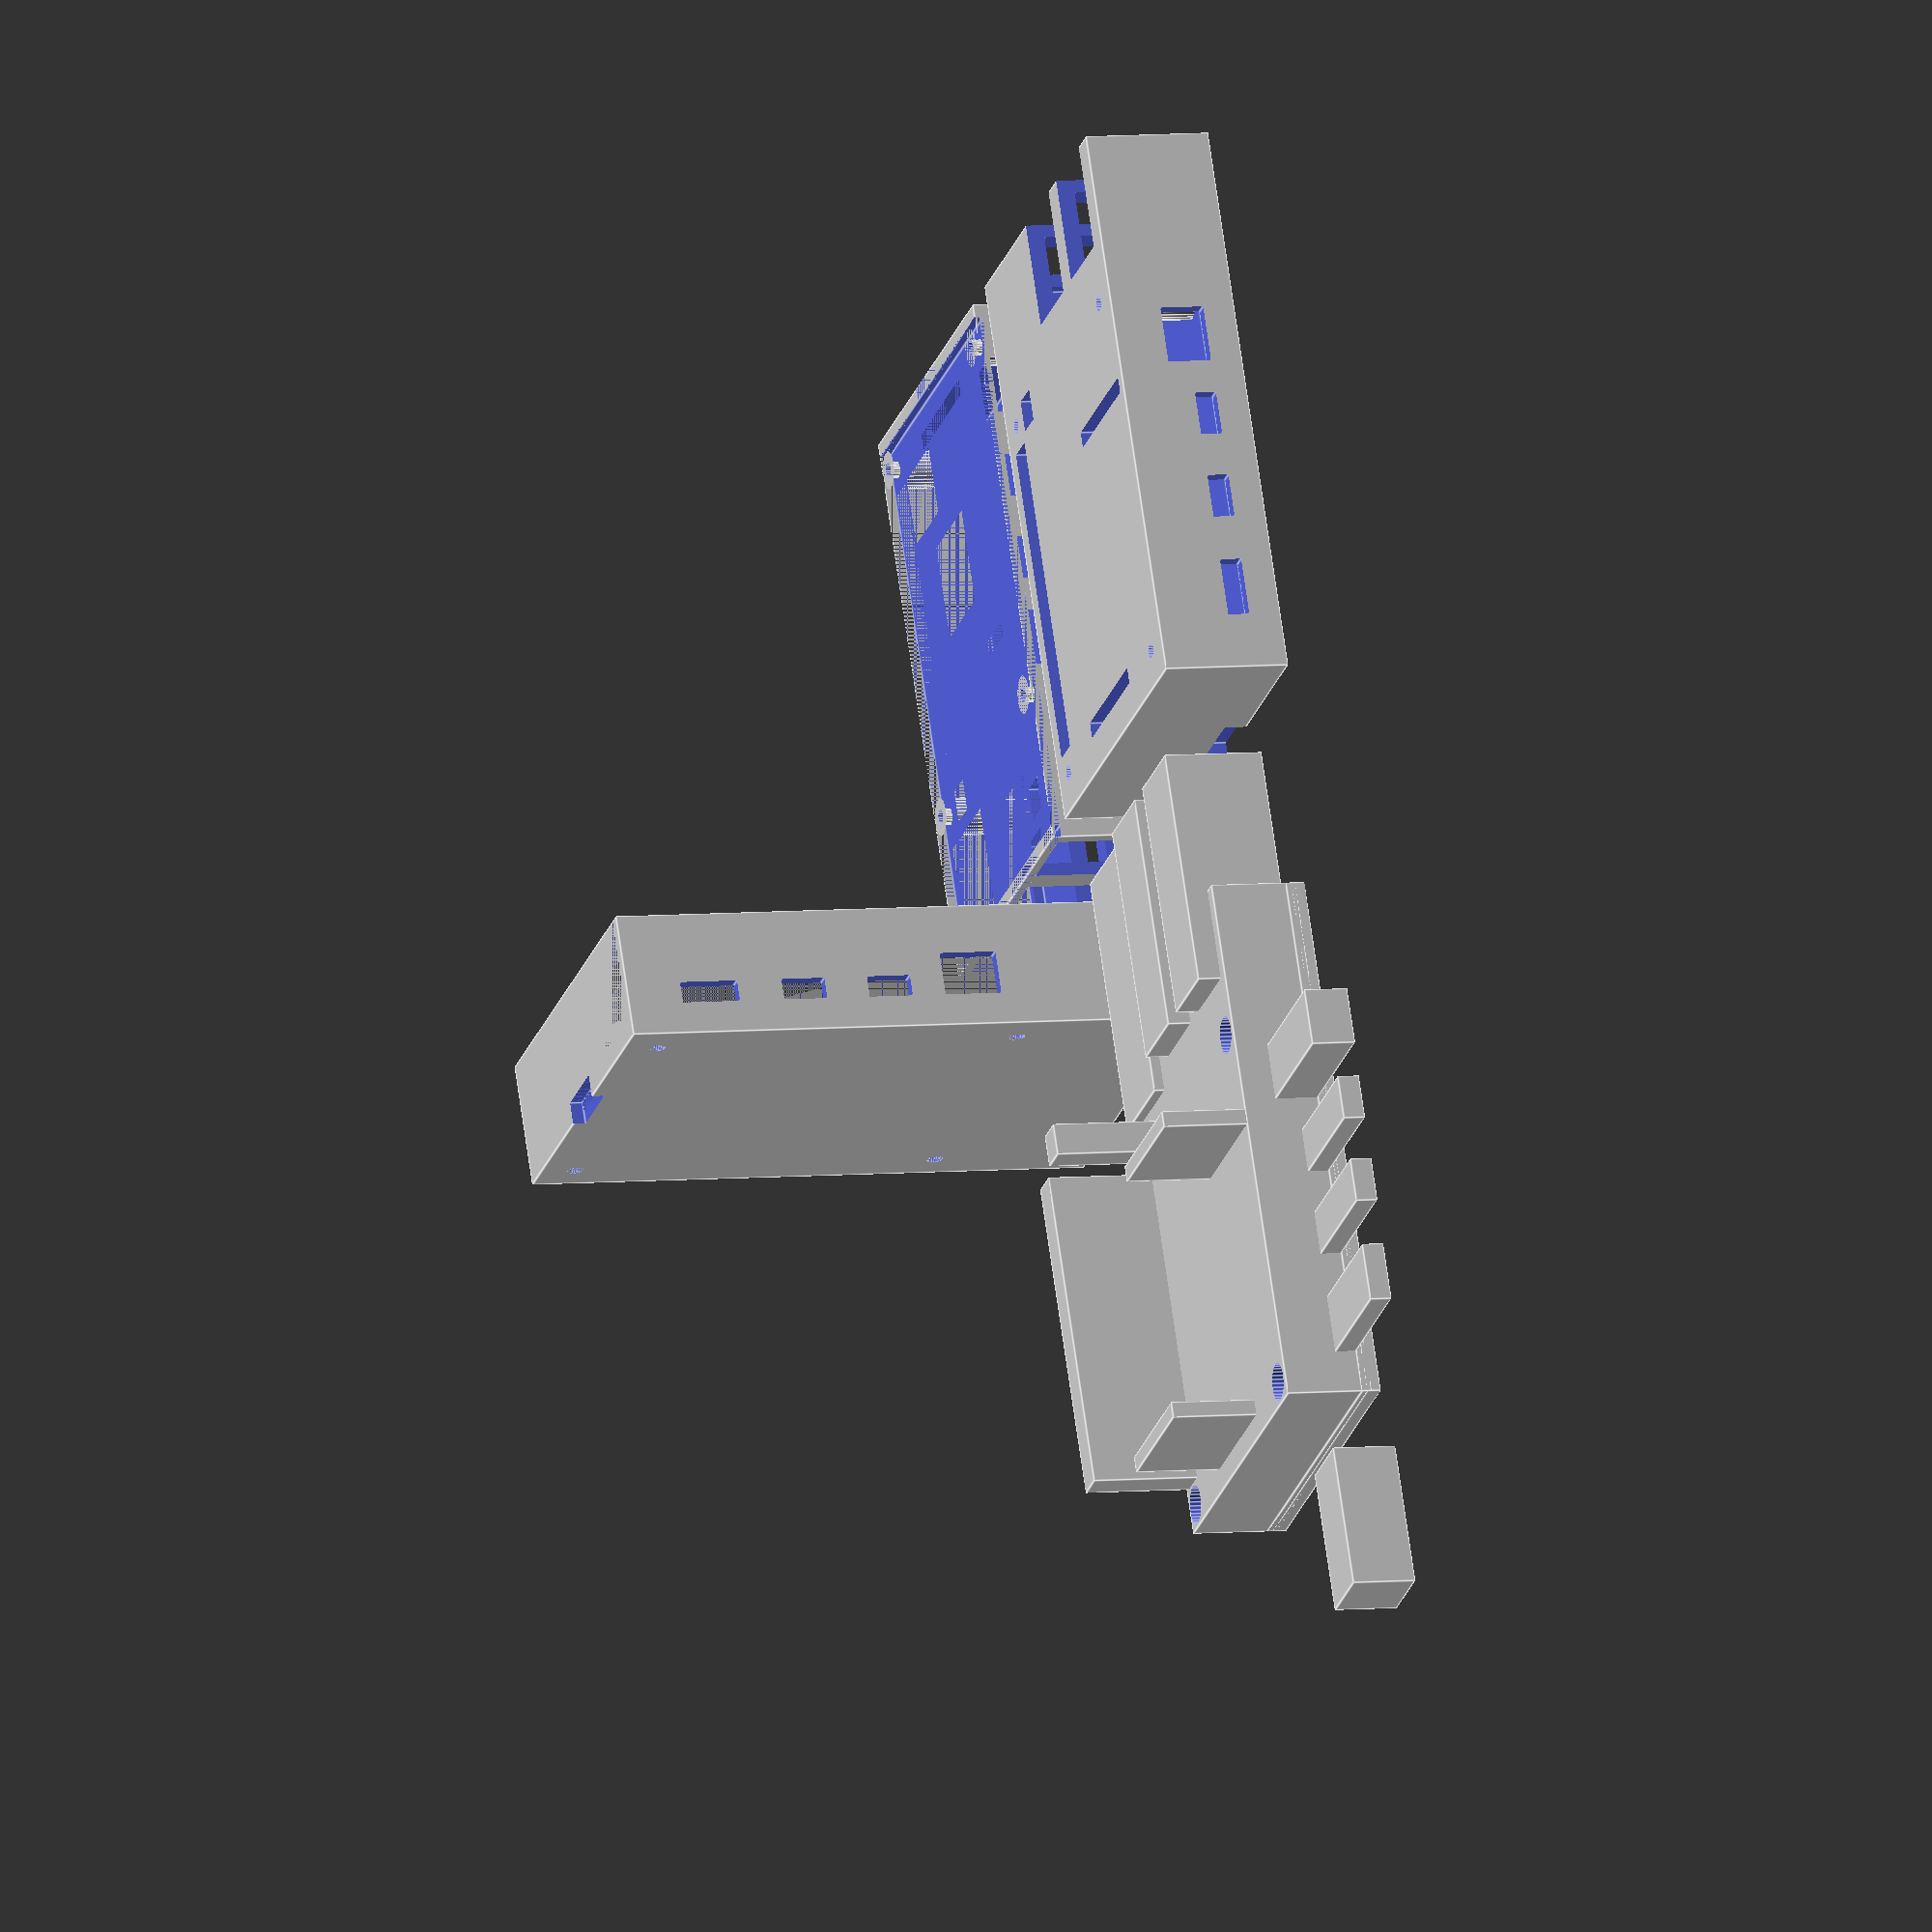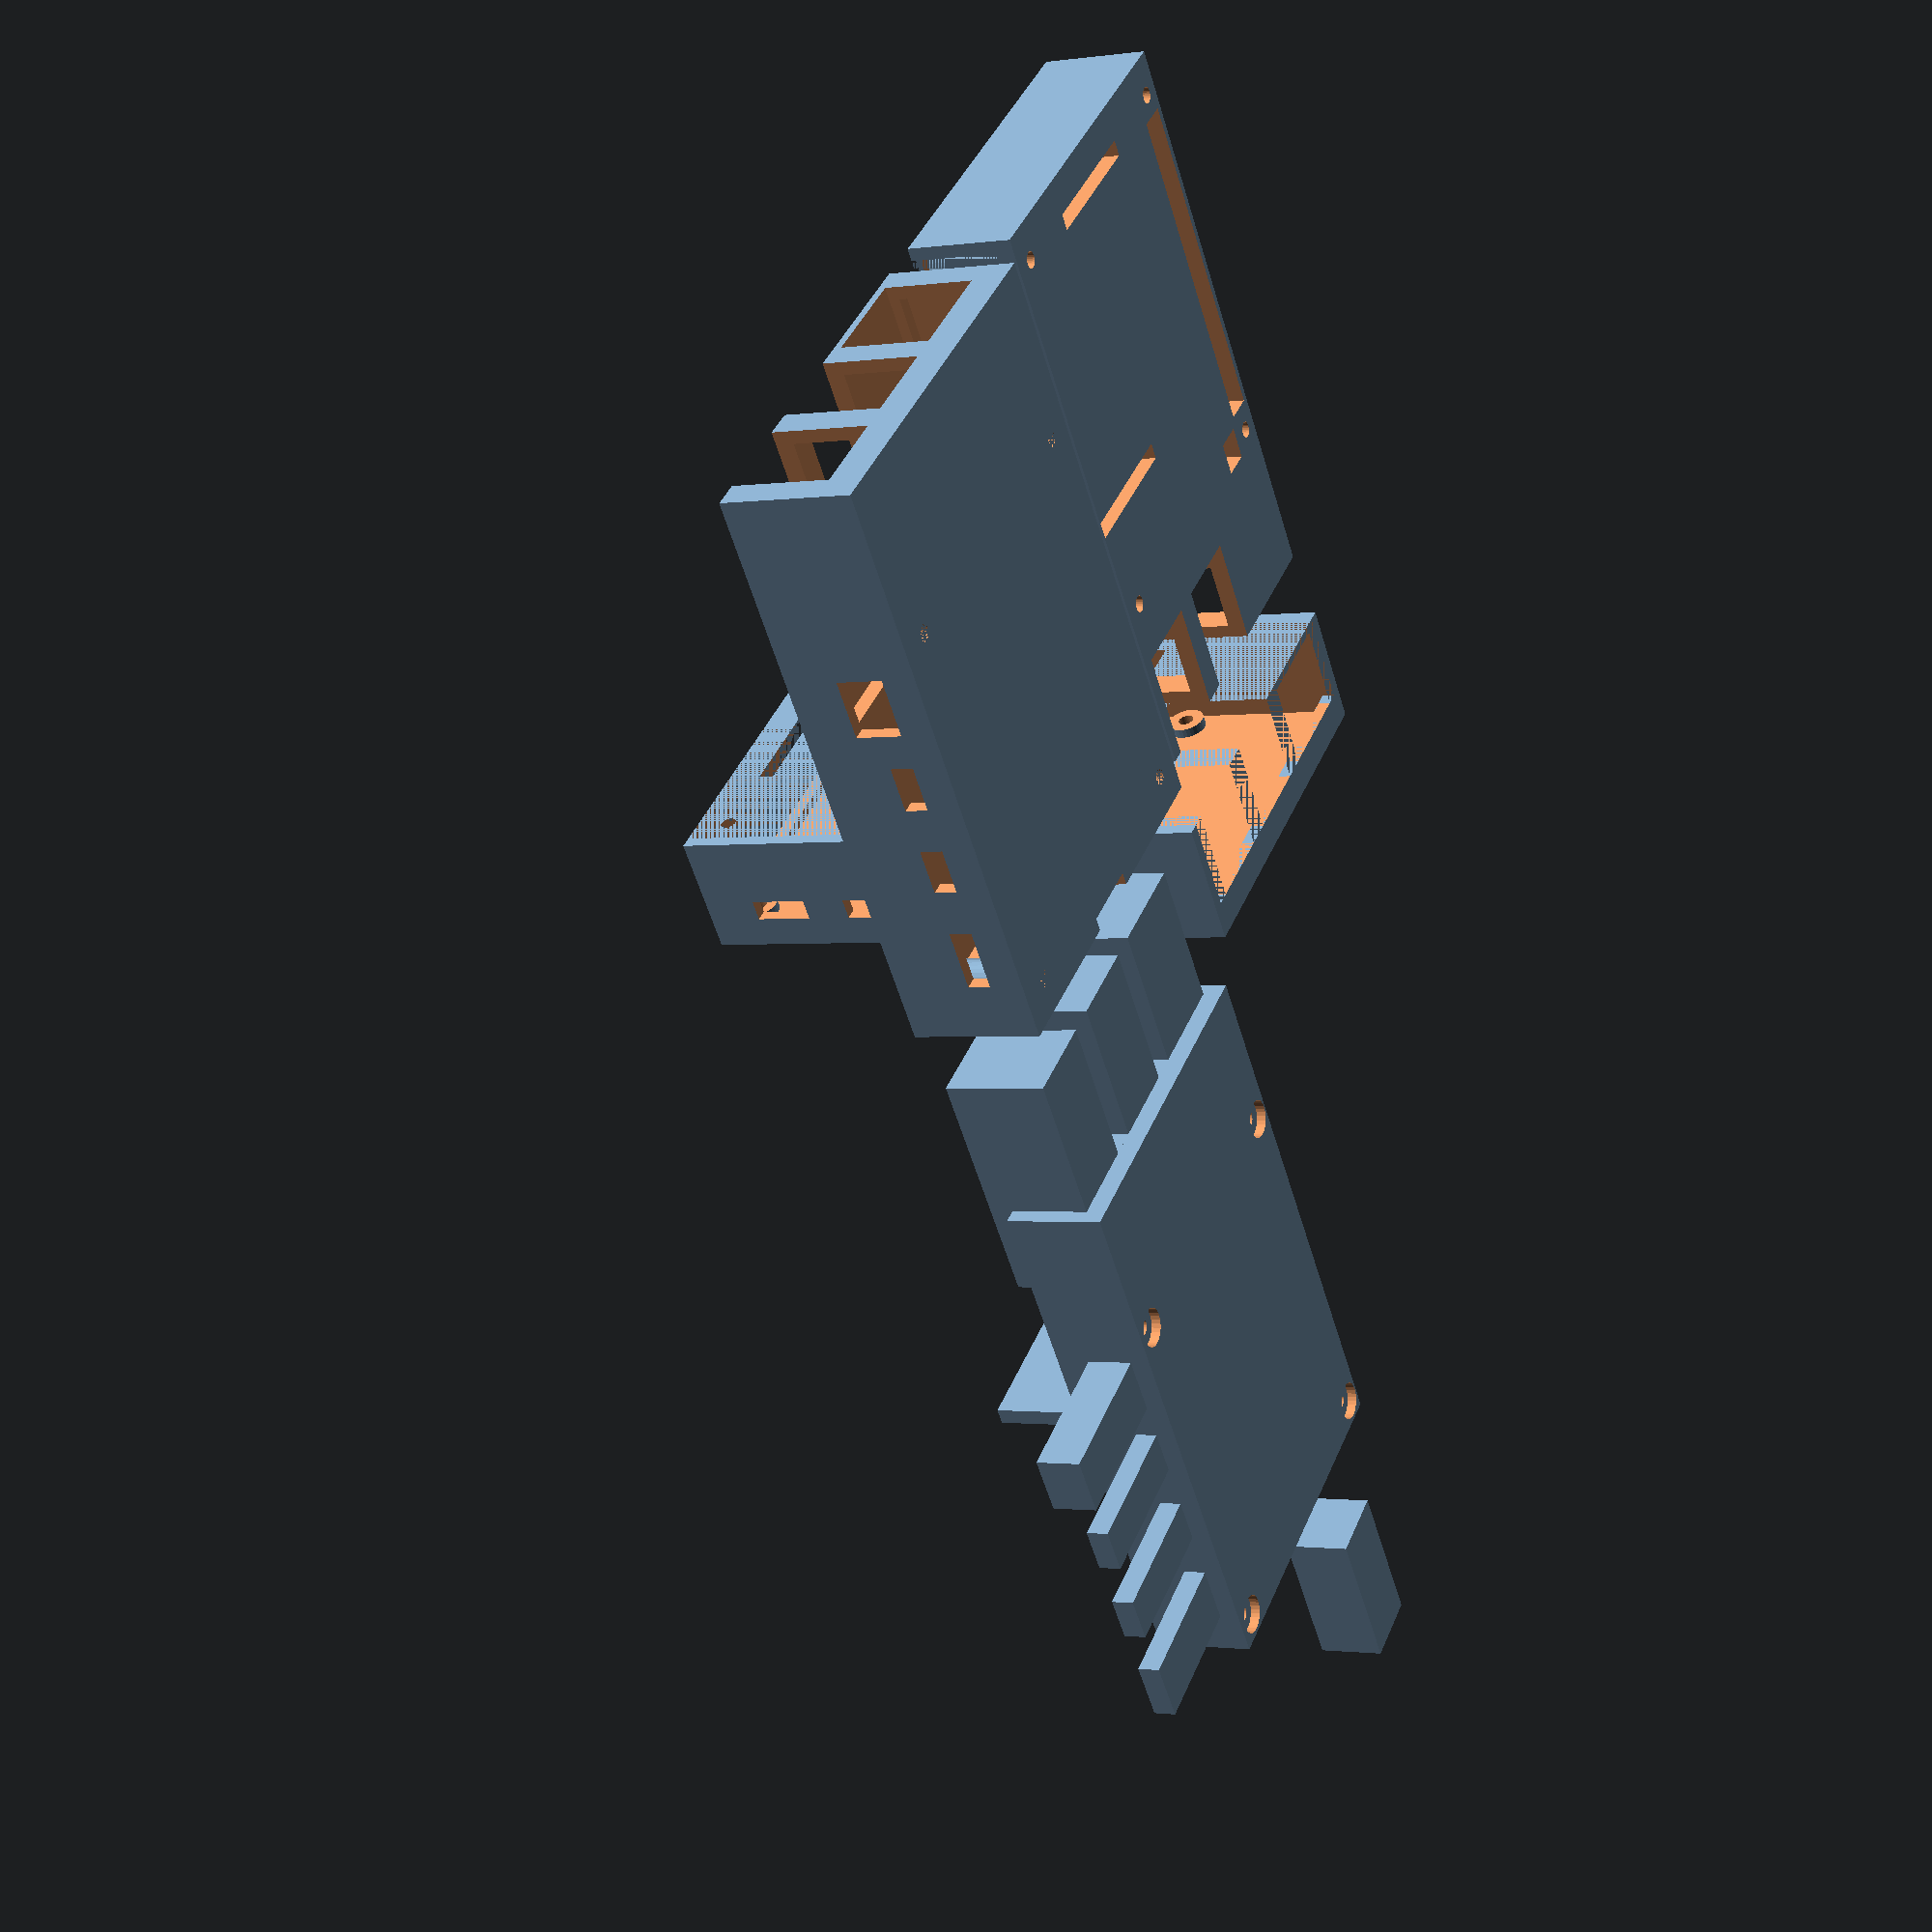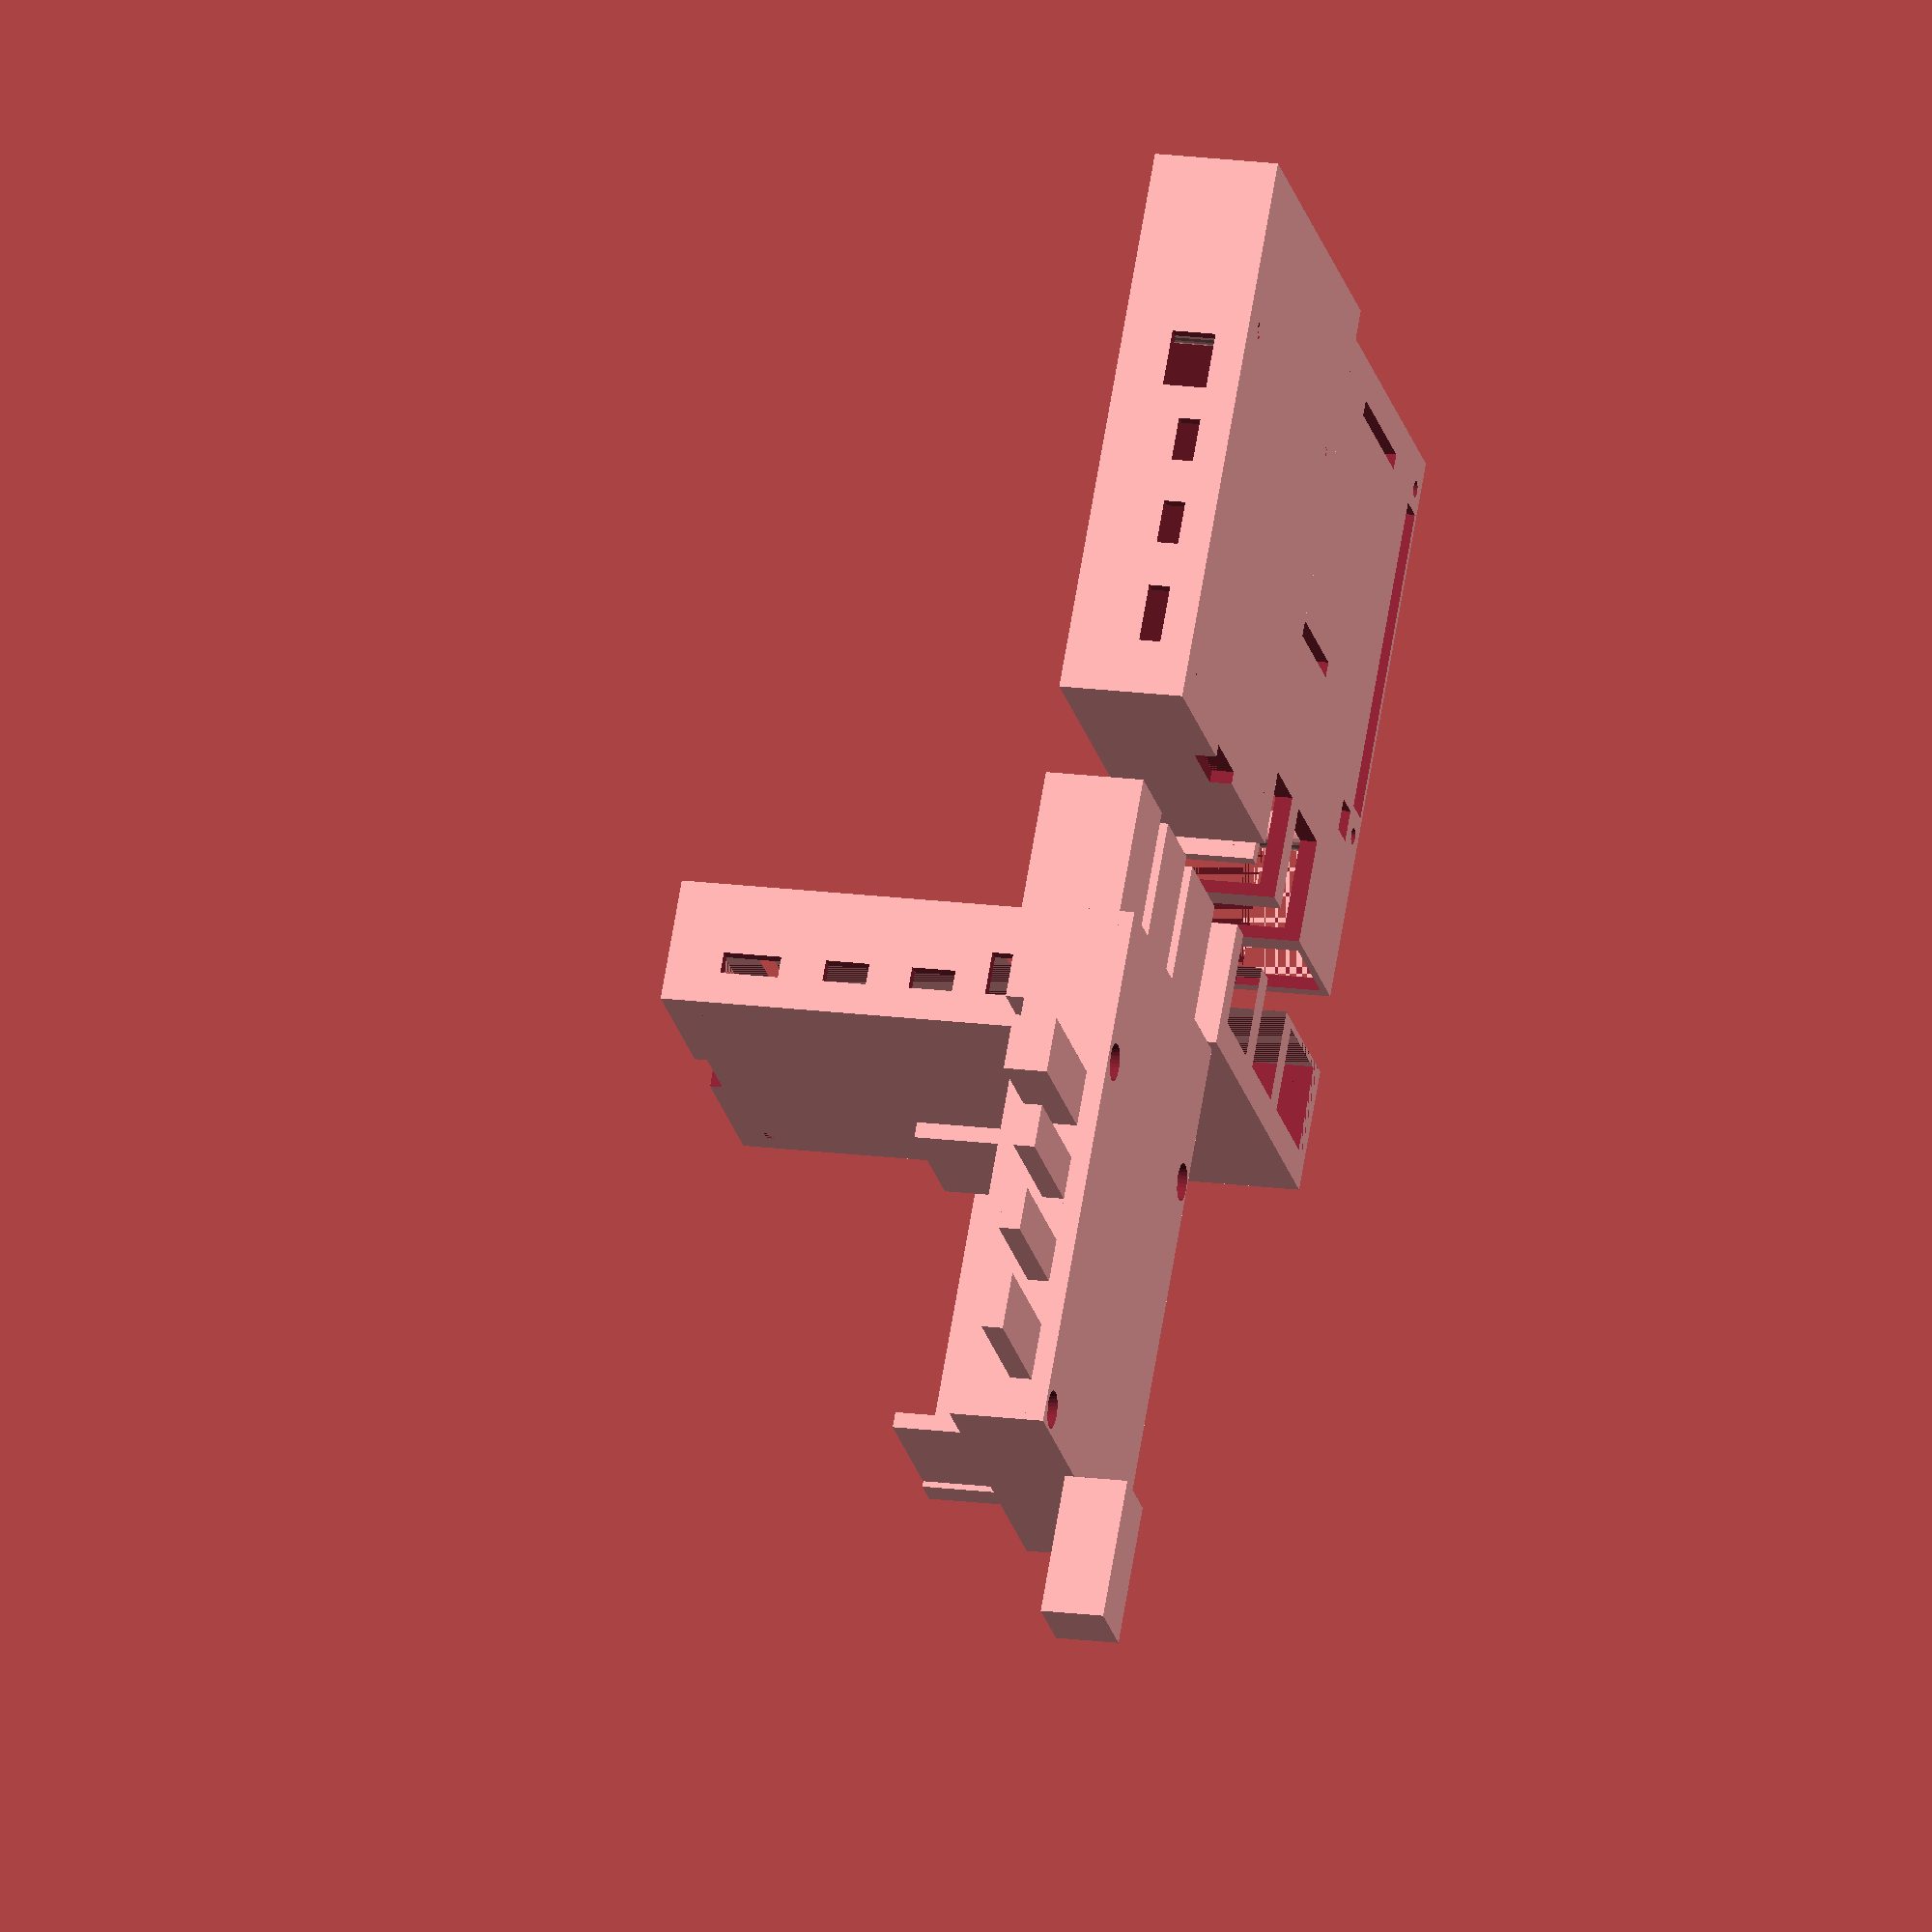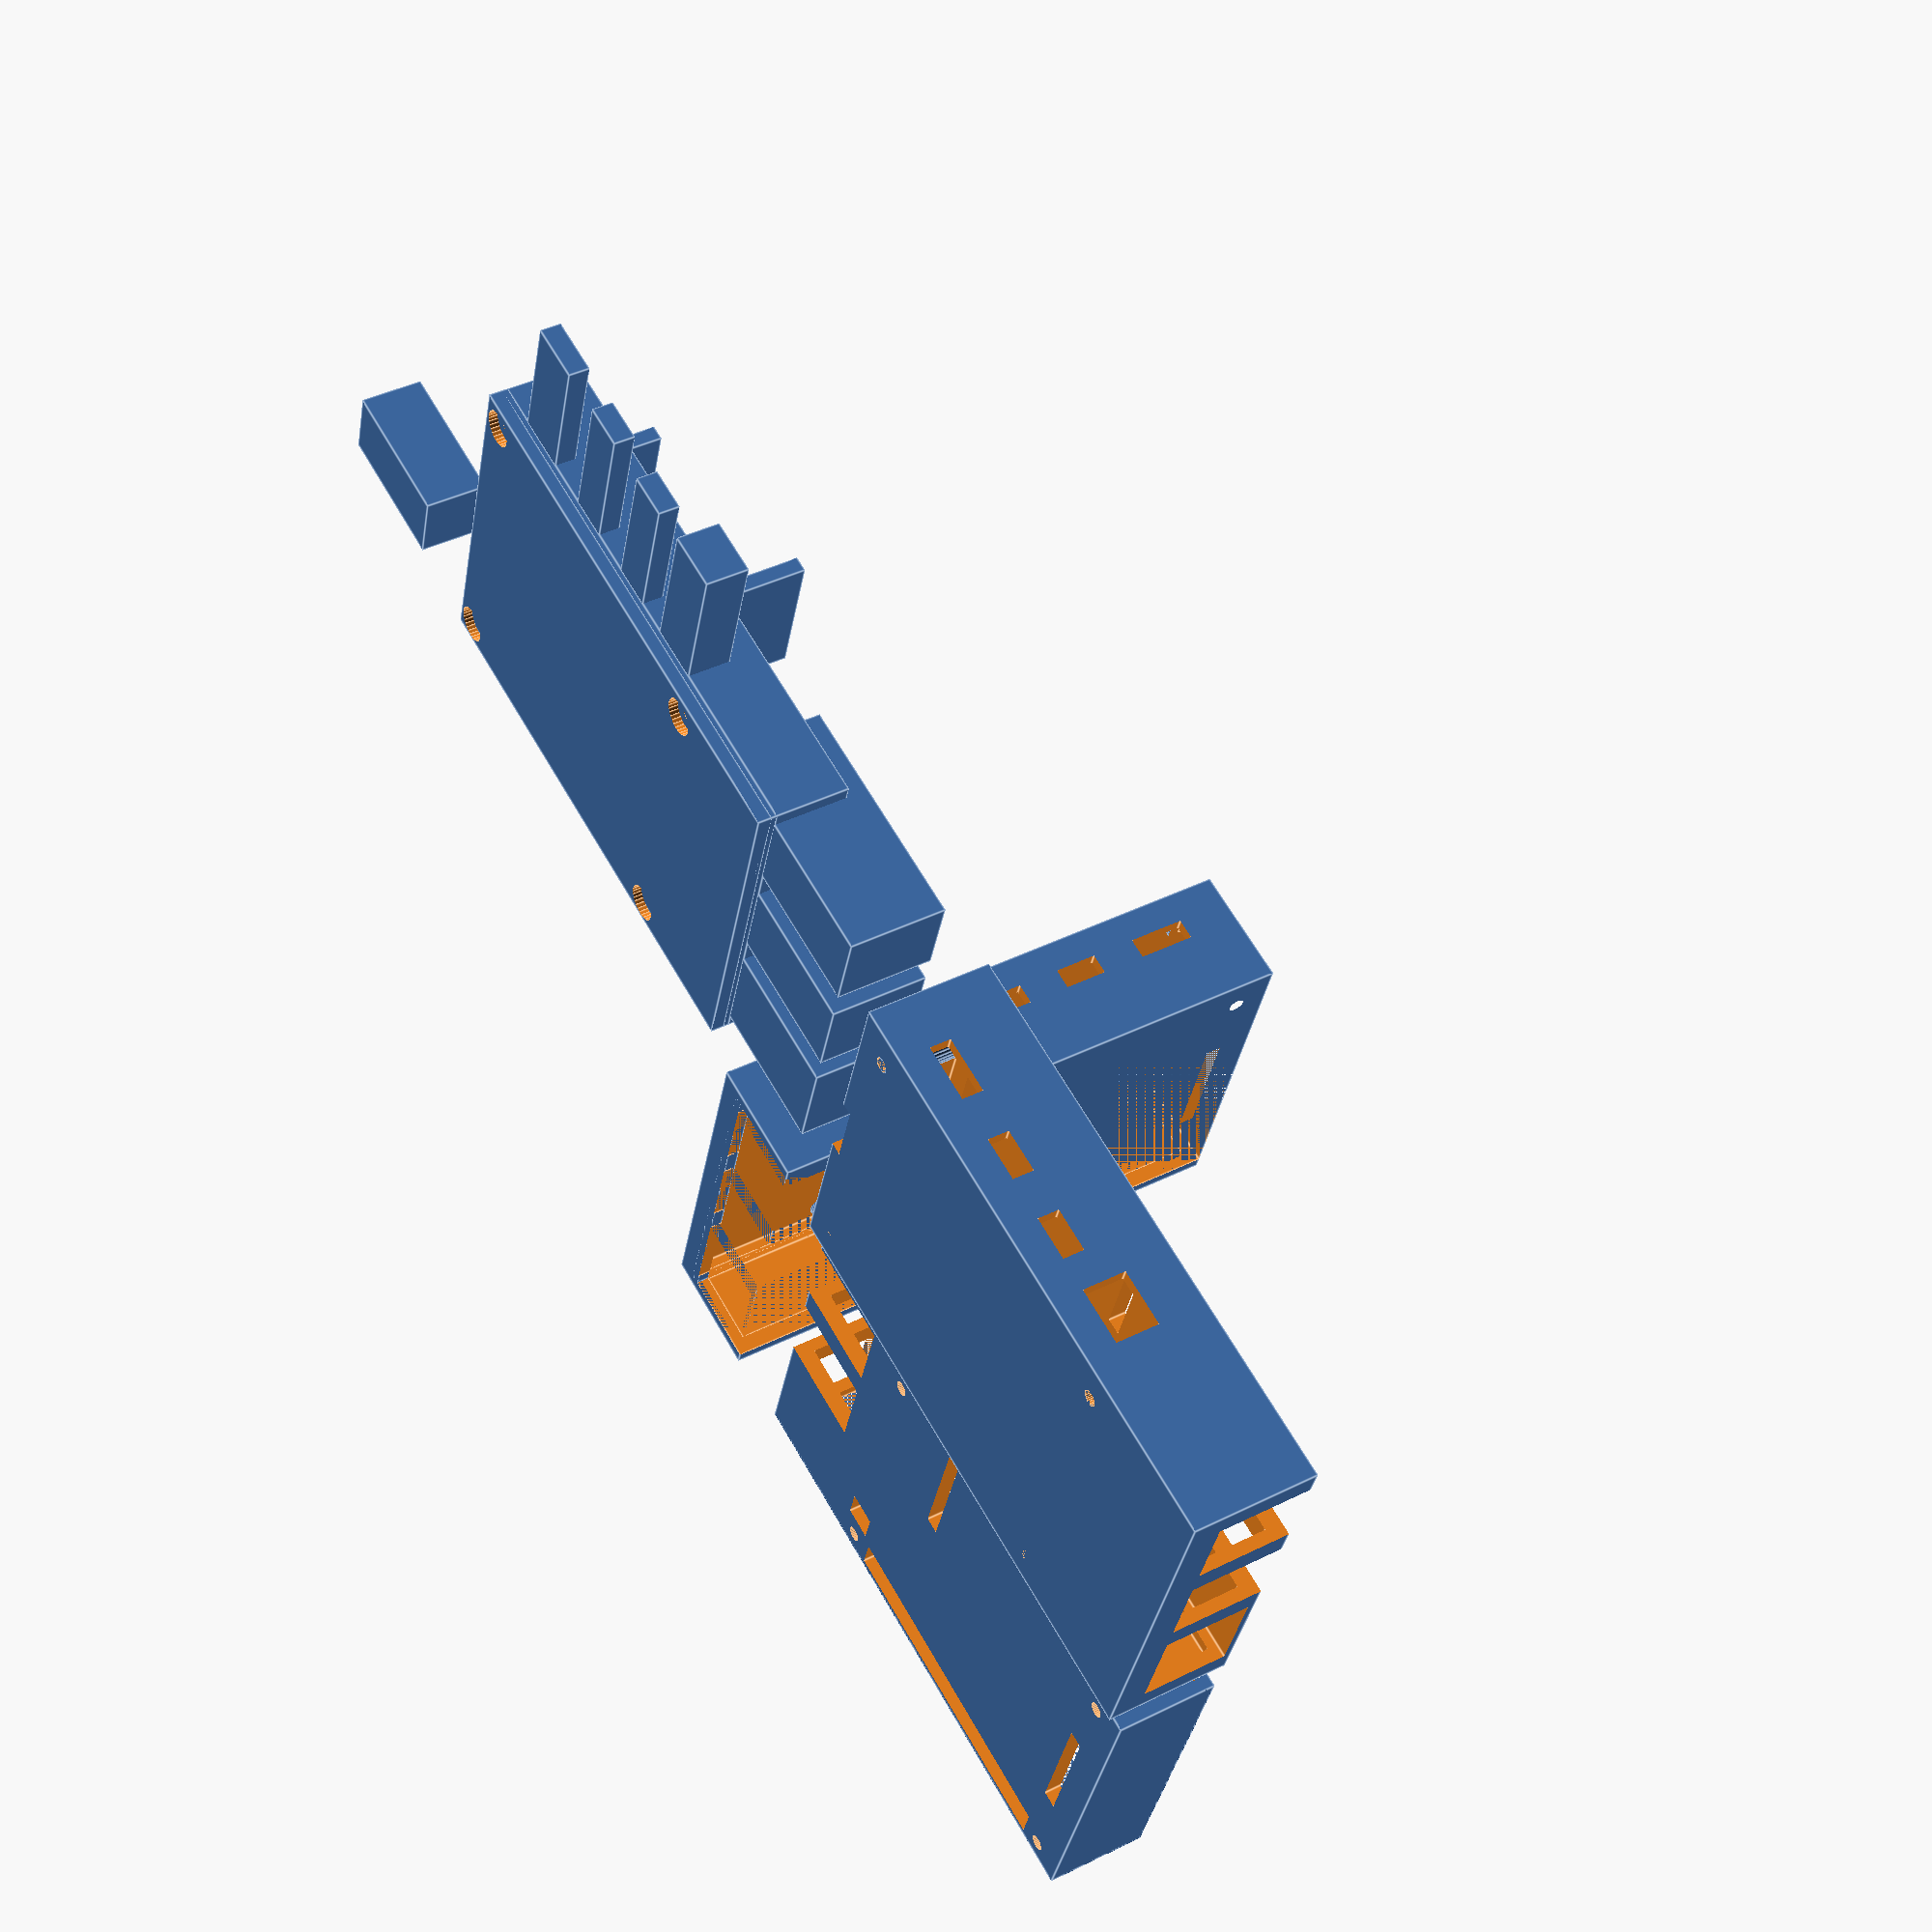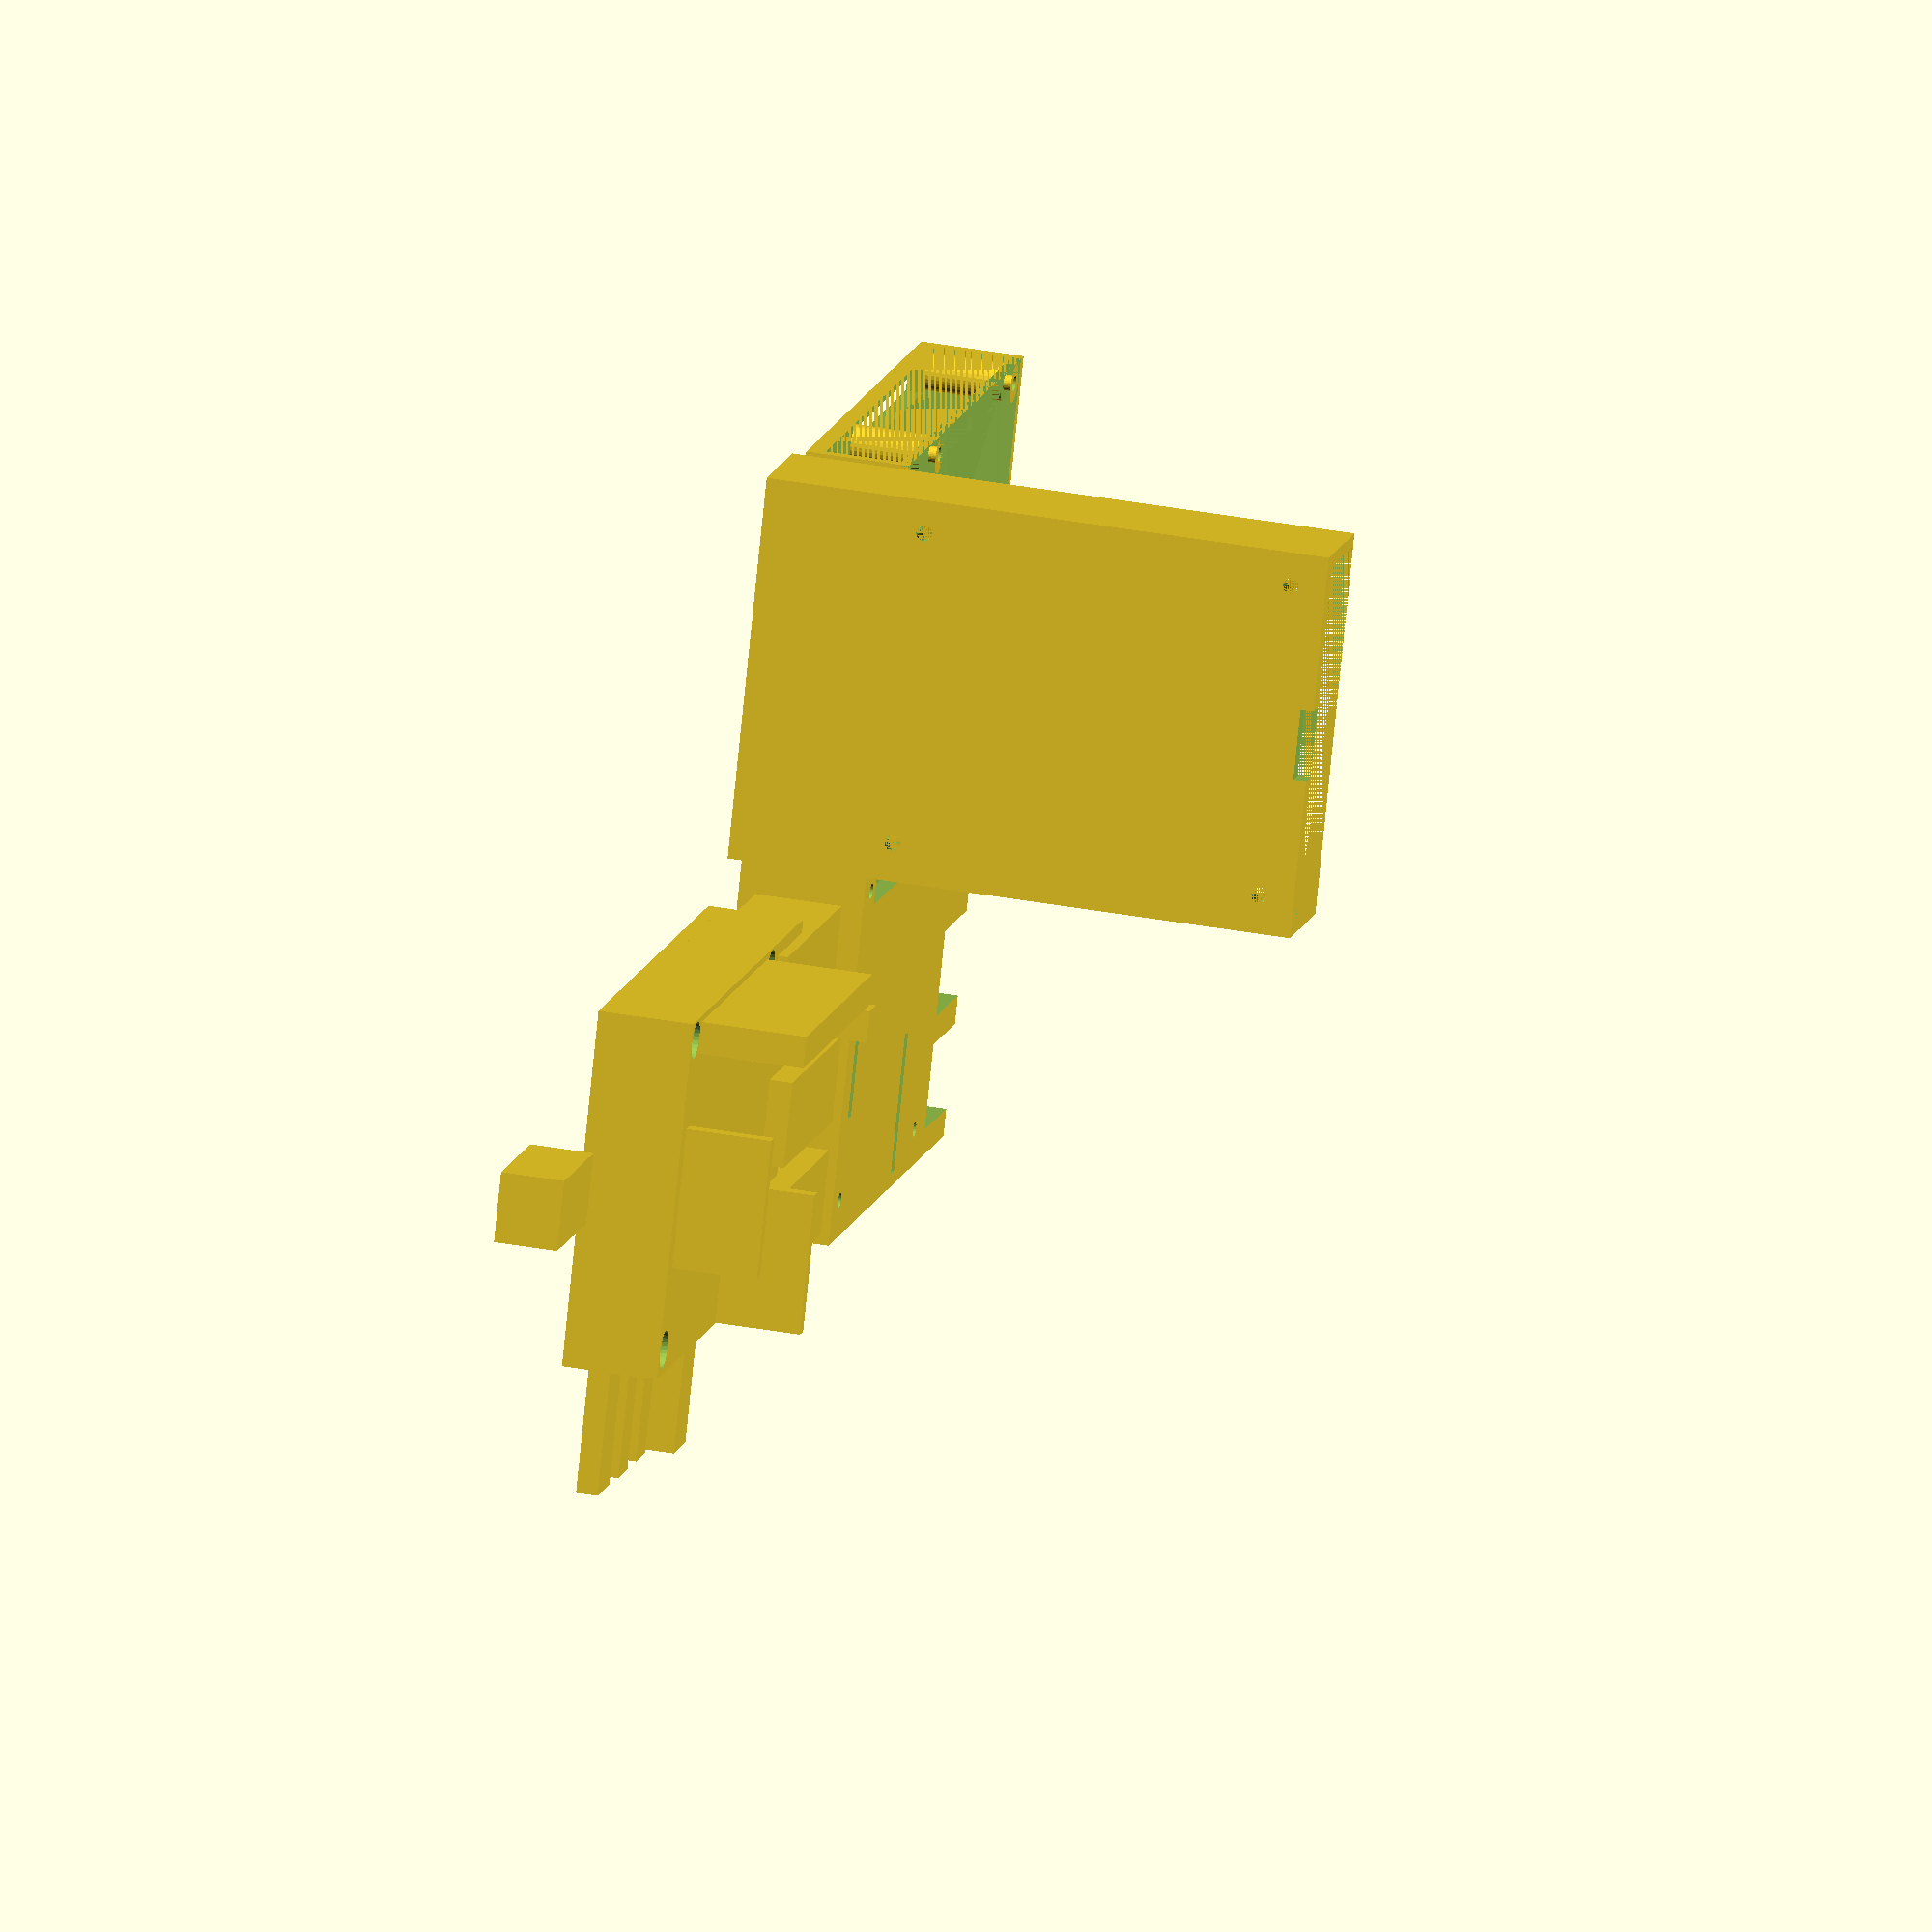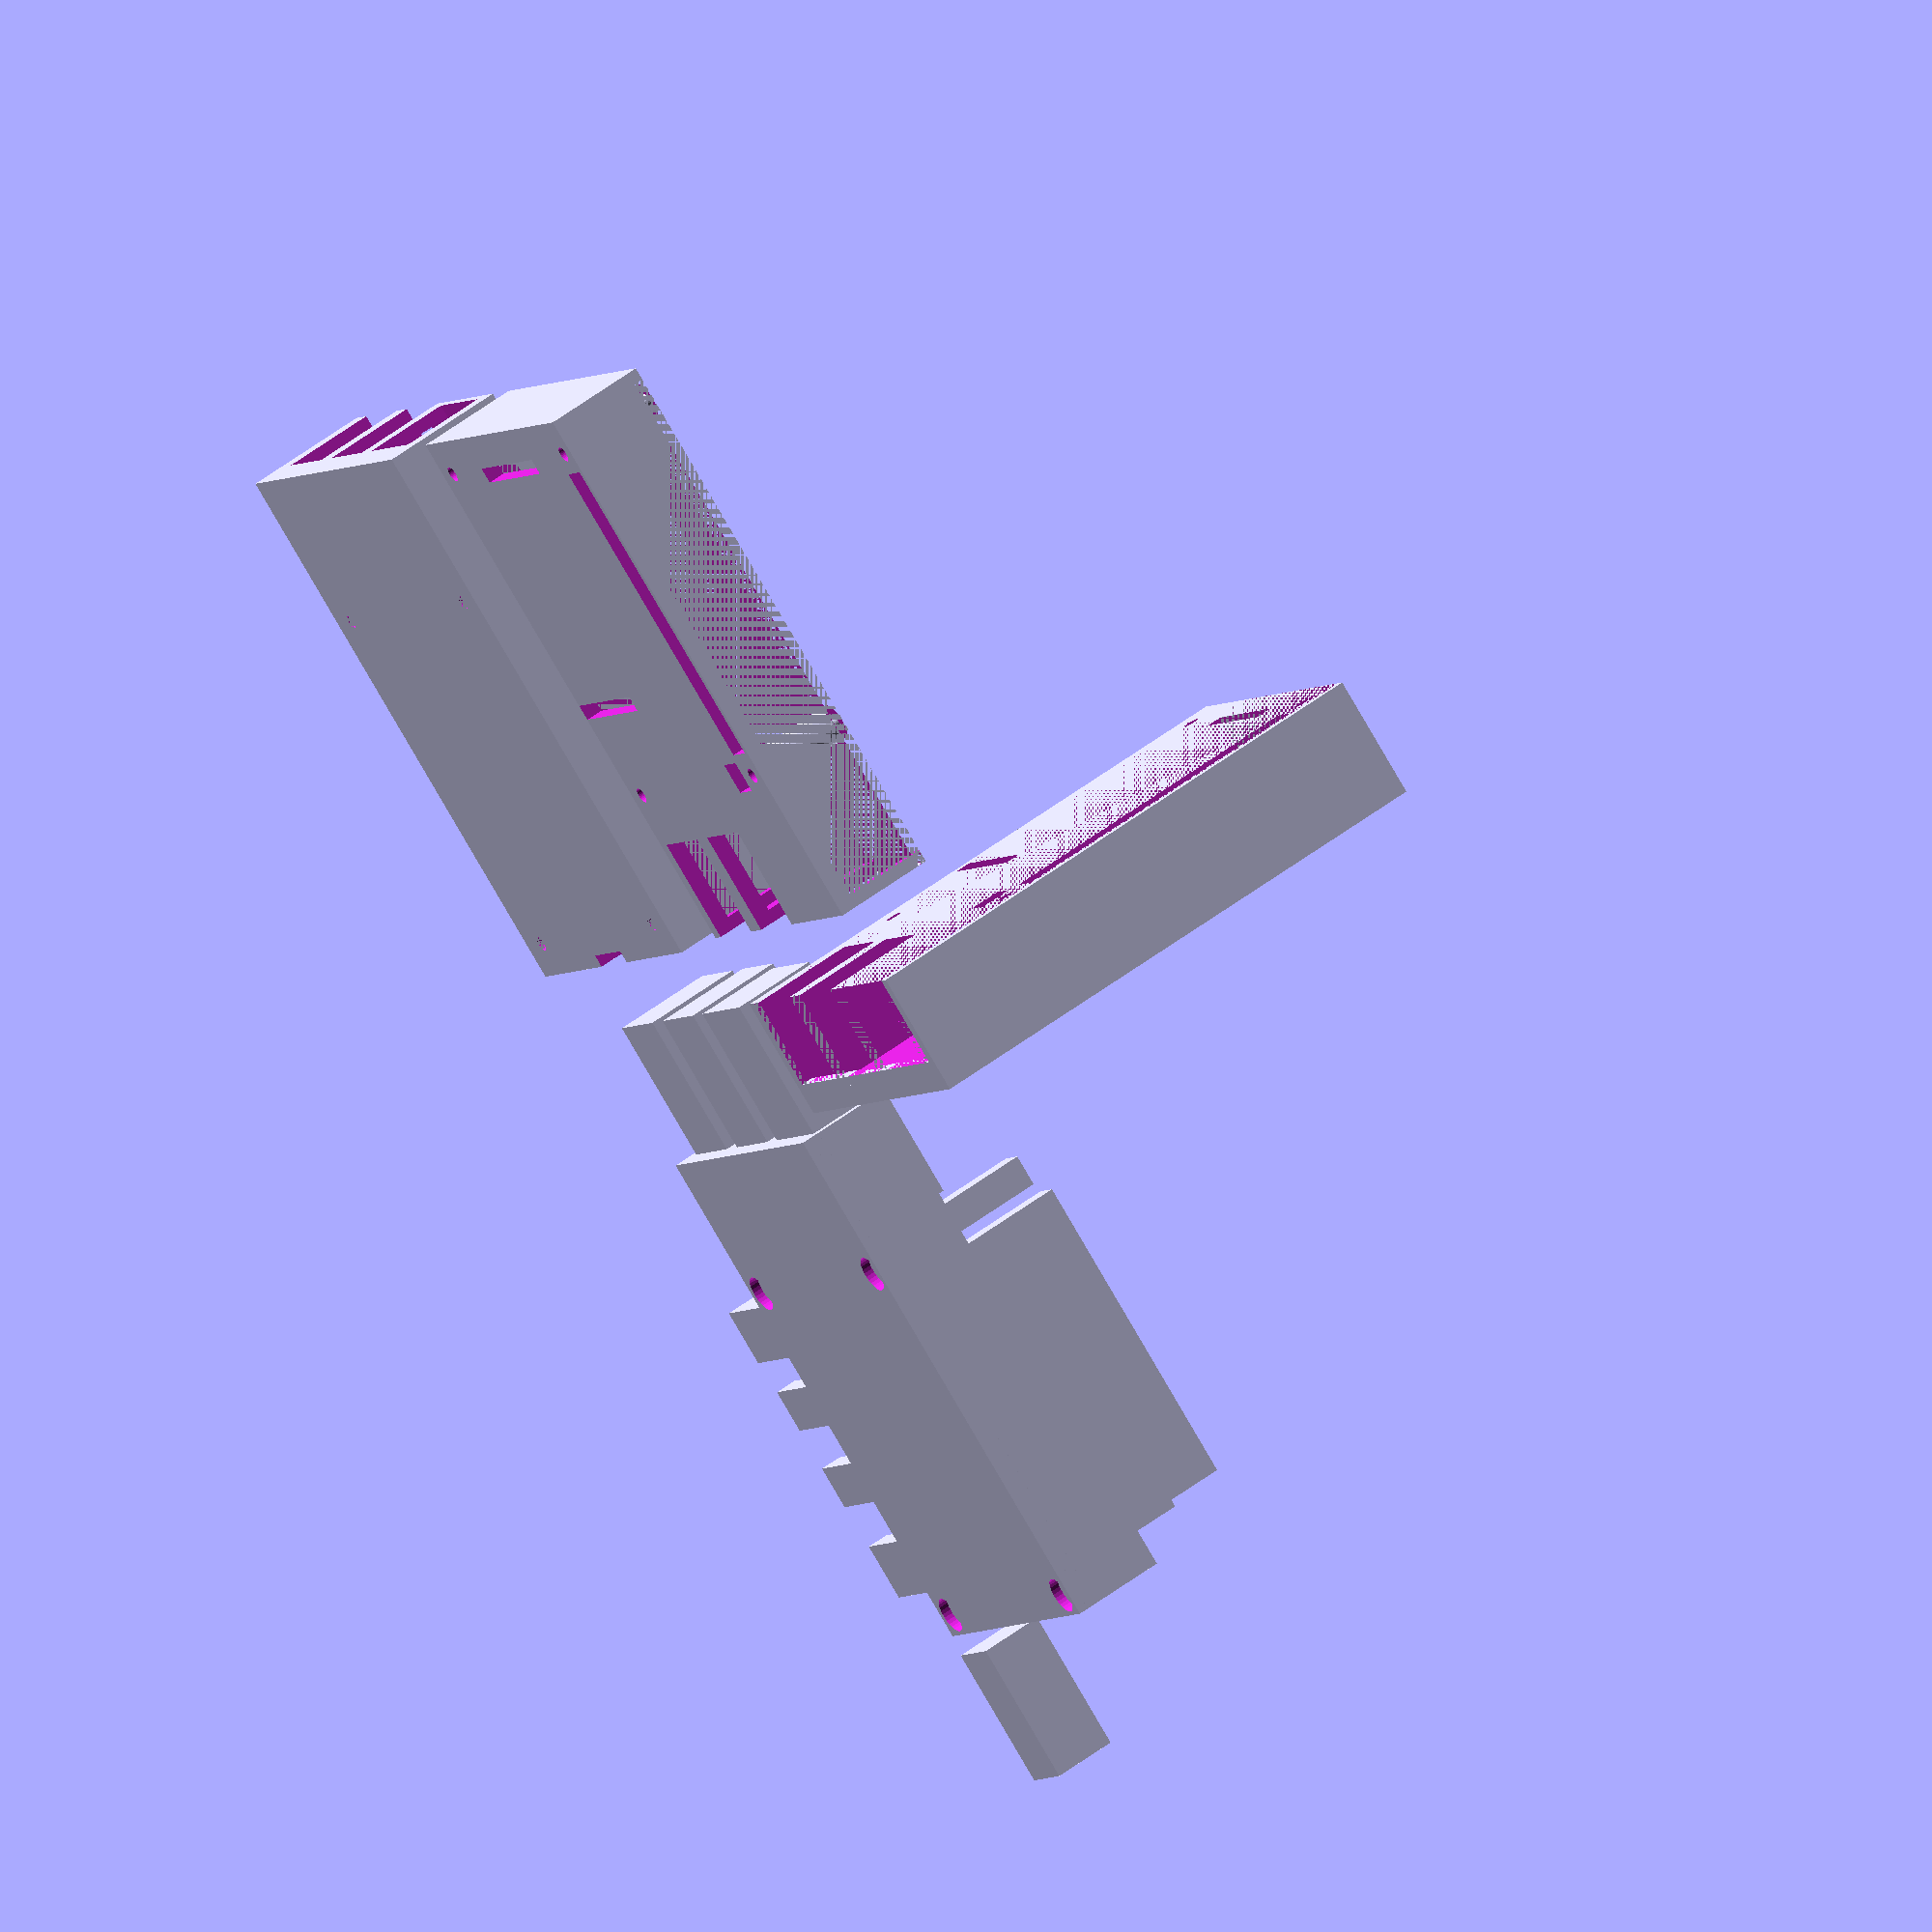
<openscad>
// Raspberry pi 4 model case by George Onoufriou (Raven, GeorgeRaven, Archer) C 2019-06-30
// please see licence in project root https://github.com/DreamingRaven/RavenSCAD/blob/master/LICENSE

board_thickness = 1.5; // the space for the board itself only
pin_space = 2.2; // the min space that the throughhole components require underneath
$fn = 30; // how detailed the circular components are (holes + mounts), not super important
extension = 20; // extension to lengths so case can be subtractiveley created
inhibitionzone_height = 12; // creates an inhibition zone for surface components
mount_pin_height = 31; // this is the most awkward one of the set as it sets the mount point pin size
case_thickness = 2; // sets the case thickness
pil = 85; // this is the length of the pi board only
pid = 56.4; // this is the width / depth of the pi board only
pih = board_thickness;
sd_height = 10; // is how tall the sd card part sticking out is so if you increase it will cut more out for case

 translate([0,0,inhibitionzone_height + case_thickness+pin_space]) rotate([0,180,0]) intersection(){ // top of case
  rpi4_case();
  topSelector();
}

 translate([30,0,case_thickness]) rotate([0,-90,0]) difference(){ // bottom of case
  rpi4_case();
  topSelector();
}

translate([-pil,pid+case_thickness*2+5,0]) rpi4_case();
translate([extension+17.44,pid+case_thickness*2+5,0]) rpi4();

module topSelector()
{
  difference(){ // this difference selects the top and bottom parts of the case with a small lip for the IO
    translate([-case_thickness,0,0]) cube([pil+2*case_thickness,pid,pin_space+inhibitionzone_height+case_thickness]);  // test hull
    translate([-case_thickness,0,0]) cube([case_thickness,pid,board_thickness]);
  }
}


module rpi4_case()
{
  difference(){ // subtracts the rpi4 model from a cube to generate the case
    translate([-case_thickness,-case_thickness,-(board_thickness + case_thickness)])
    cube([pil+(2*case_thickness),
      pid+(2*case_thickness),
      pin_space+inhibitionzone_height+board_thickness+(2*case_thickness)]); // the case itself
    union(){
      rpi4();
      pins(); // generating the pins themselves so the holes can be inhibited
    }
  }
}

module rpi4(){

  difference(){ // this creates the mount holes
    translate([0,0,board_thickness]){ // two translations cancel out but make maths simpler before they do
      translate([0,0,-(board_thickness)]) // the translation which ^ cancels out
      {
        cube([85,56.4,board_thickness]); // board + underpins
      }
      // these are the big surface level components
      translate([-(2.81+extension),2.15,0]) cube([21.3+extension,16.3,13.6]);   // Ethenrnet port
      translate([-(2.81+extension),22.6,0]) cube([17.44+extension,13.5,15.6]);  // USB 3.0
      translate([-(2.81+extension),40.6,0]) cube([17.44+extension,13.5,15.6]);  // USB 2.0
      translate([27.36,1,0]) cube([50.7,5.0,8.6+extension]);                    // GPIO pins
      translate([21,7.15,0]) cube([5.0,5.0,8.6+extension]);                     // Power over ethernet pins
      translate([48.0,16.3,0]) cube([15.0,15.0,2.5]);                           // cpu
      translate([67.5,6.8,0]) cube([10.8,13.1,1.8]);                            // onboard wifi
      translate([79,17.3,0]) cube([2.5,22.15,5.4+extension]);                   // display connector
      translate([69.1,50,0]) cube([9.2,7.4+extension,3.4]);                     // USB type c power
      translate([55.0,50,0]) cube([6.95,7.8+extension,3.4]);                    // Micro HDMI0
      translate([41.2,50,0]) cube([6.95,7.8+extension,3.4]);                    // Micro HDMI1
      translate([37.4,34.1,0]) cube([2.5,22.15,5.4+extension]);                 // CSI camera connector
      translate([26.9,43.55,0]) cube([9,14.95+extension,6.9]);                  // Audio jack
      translate([85,22.4,-(board_thickness+sd_height)]) cube([2.55+extension,11.11,sd_height]); // SD card (poking out)

      difference(){ // this creates the mount points around the mount holes esp the underneath ones
        union(){
          translate([0,0,0]) cube([85,56.4,inhibitionzone_height]);                           // cpu
          translate([0,0,-(2*board_thickness)]) cube([85,56.4,pin_space]); // underpins only
        }
        mounts();
      }
    } // end of translation cancel
      // these are the end holes for mounting
  pins();
  }
}

module mounts(){
  translate([1.25,1.25,(0.5*mount_pin_height)-(board_thickness+case_thickness)]){ // this is to move all the pins
          translate([22.2,2,0]) cylinder(mount_pin_height,d=5.9, center=true);     // mount top-r
          translate([22.2,51.1,0]) cylinder(mount_pin_height,d=5.9, center=true);  // mount bot-r
          translate([80.2,2,0]) cylinder(mount_pin_height,d=5.9, center=true);     // mount top-l
          translate([80.2,51.1,0]) cylinder(mount_pin_height,d=5.9, center=true);  // mount bot-l
        }
}

module pins(){
  translate([1.25,1.25,(0.5*mount_pin_height)-(board_thickness+case_thickness)]){ // this is to move all the pins
    translate([22.2,2,0]) cylinder(mount_pin_height,d=2.5, center=true);     // hole  top-r
    translate([22.2,51.1,0]) cylinder(mount_pin_height,d=2.5, center=true);  // hole  bot-r
    translate([80.2,2,0]) cylinder(mount_pin_height,d=2.5, center=true);     // hole  top-l
    translate([80.2,51.1,0]) cylinder(mount_pin_height,d=2.5, center=true);  // hole  bot-l
  }
}

</openscad>
<views>
elev=354.2 azim=61.8 roll=72.9 proj=o view=edges
elev=181.4 azim=308.3 roll=62.7 proj=p view=solid
elev=163.5 azim=231.9 roll=74.4 proj=o view=solid
elev=319.0 azim=341.7 roll=238.7 proj=p view=edges
elev=141.6 azim=26.6 roll=257.1 proj=o view=solid
elev=302.5 azim=145.3 roll=232.3 proj=o view=solid
</views>
